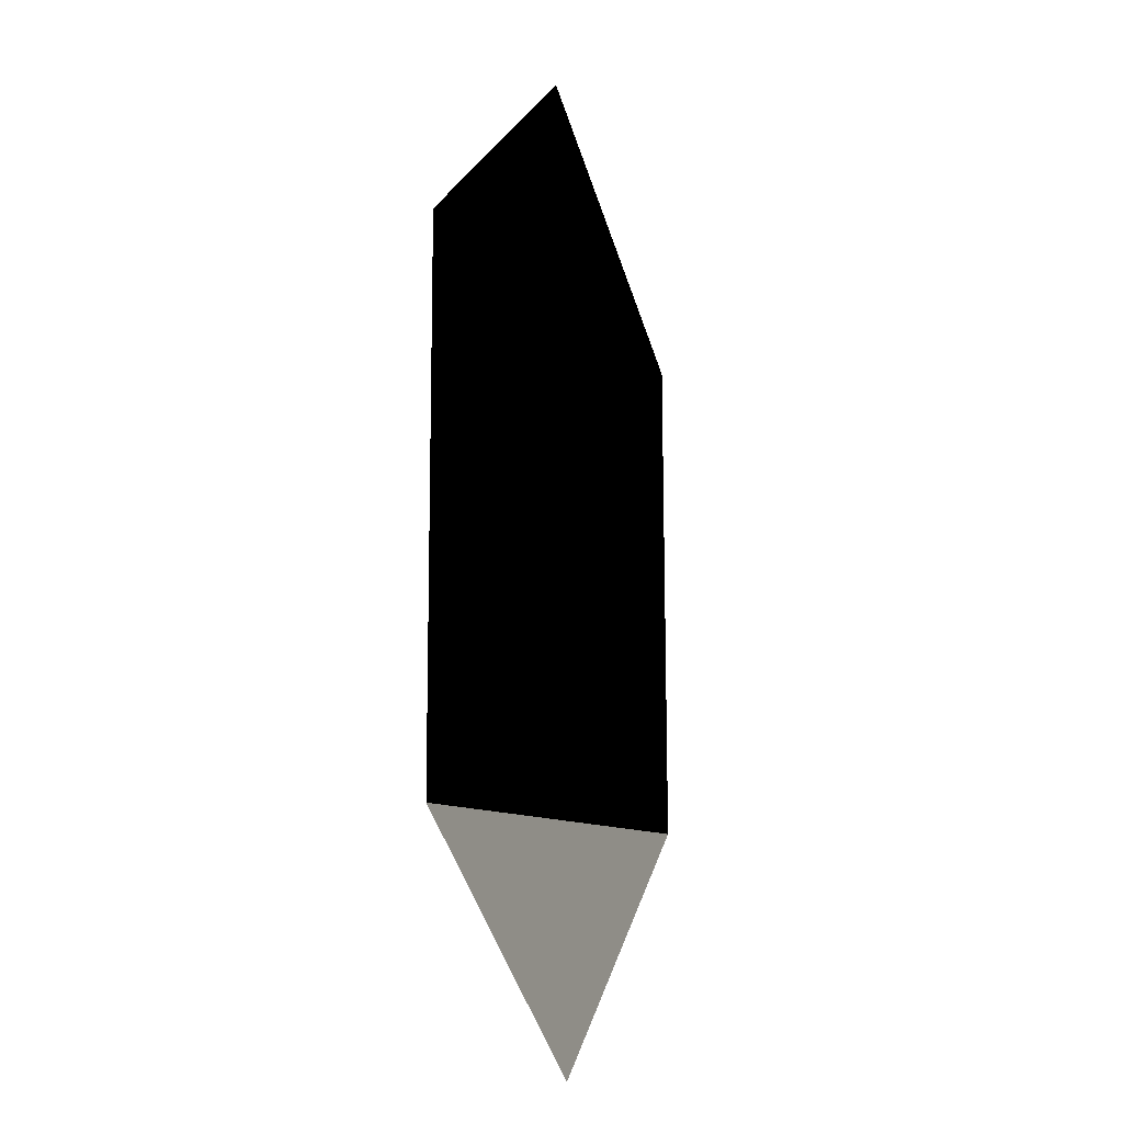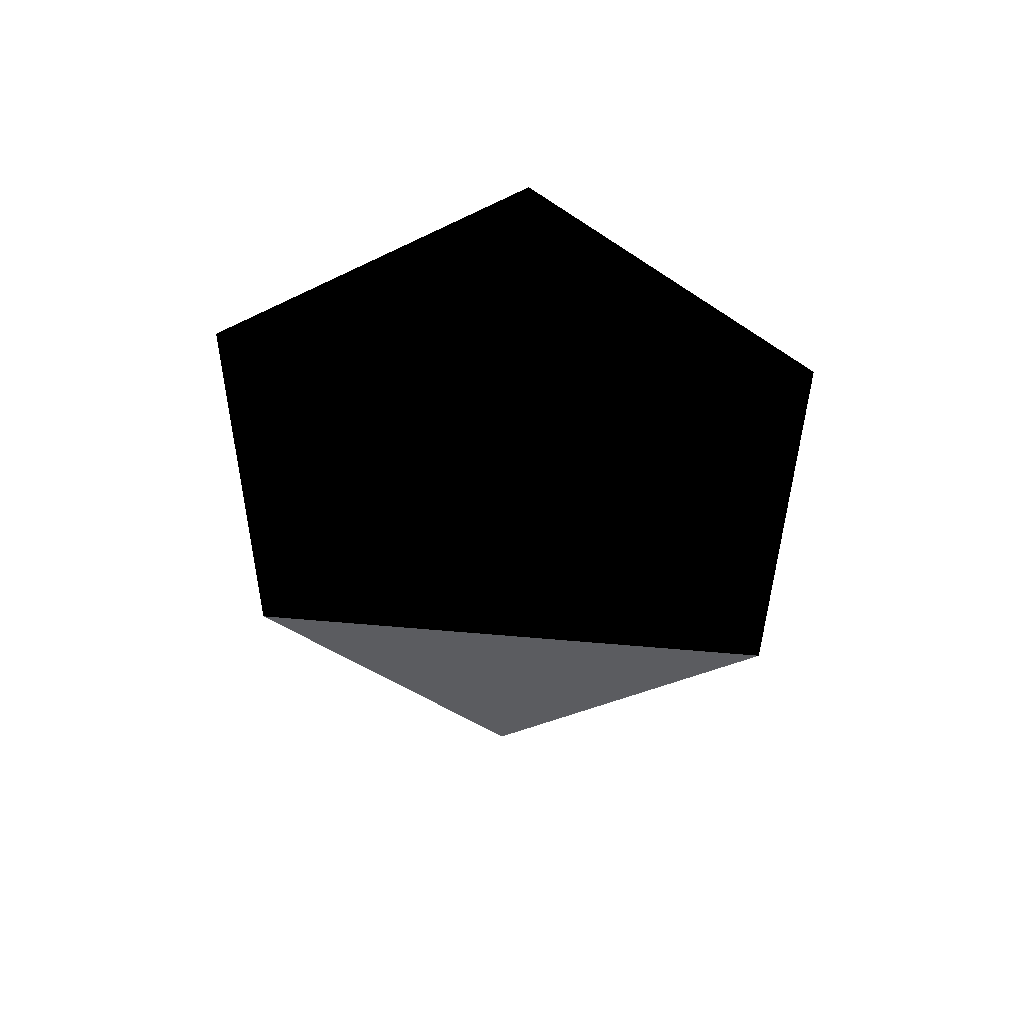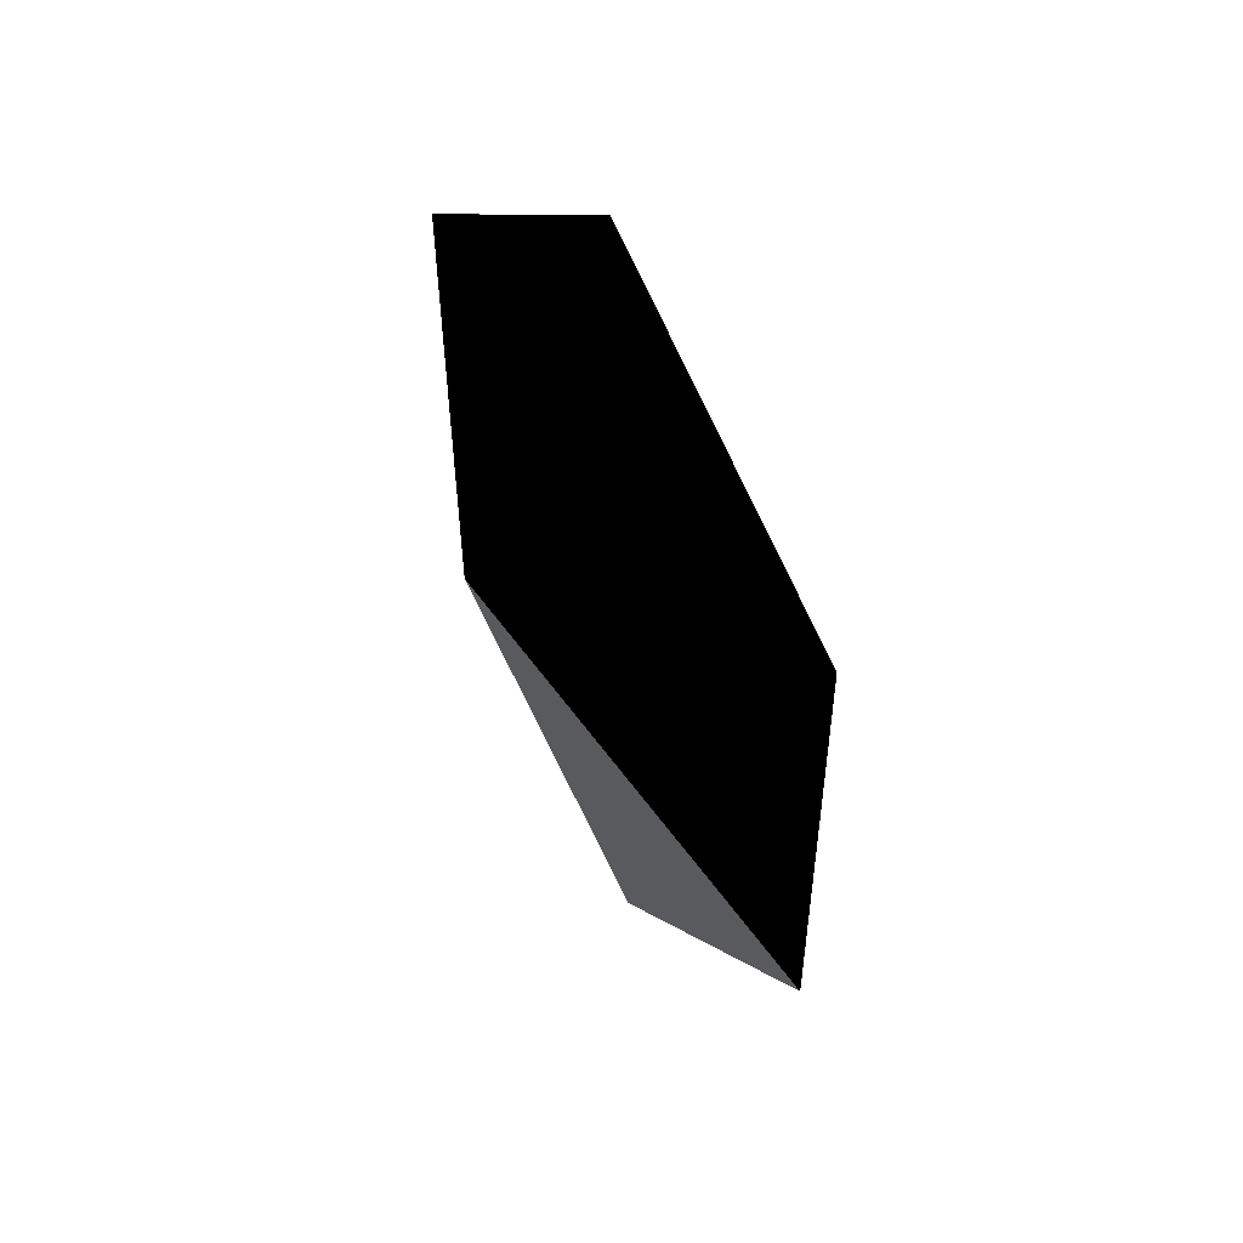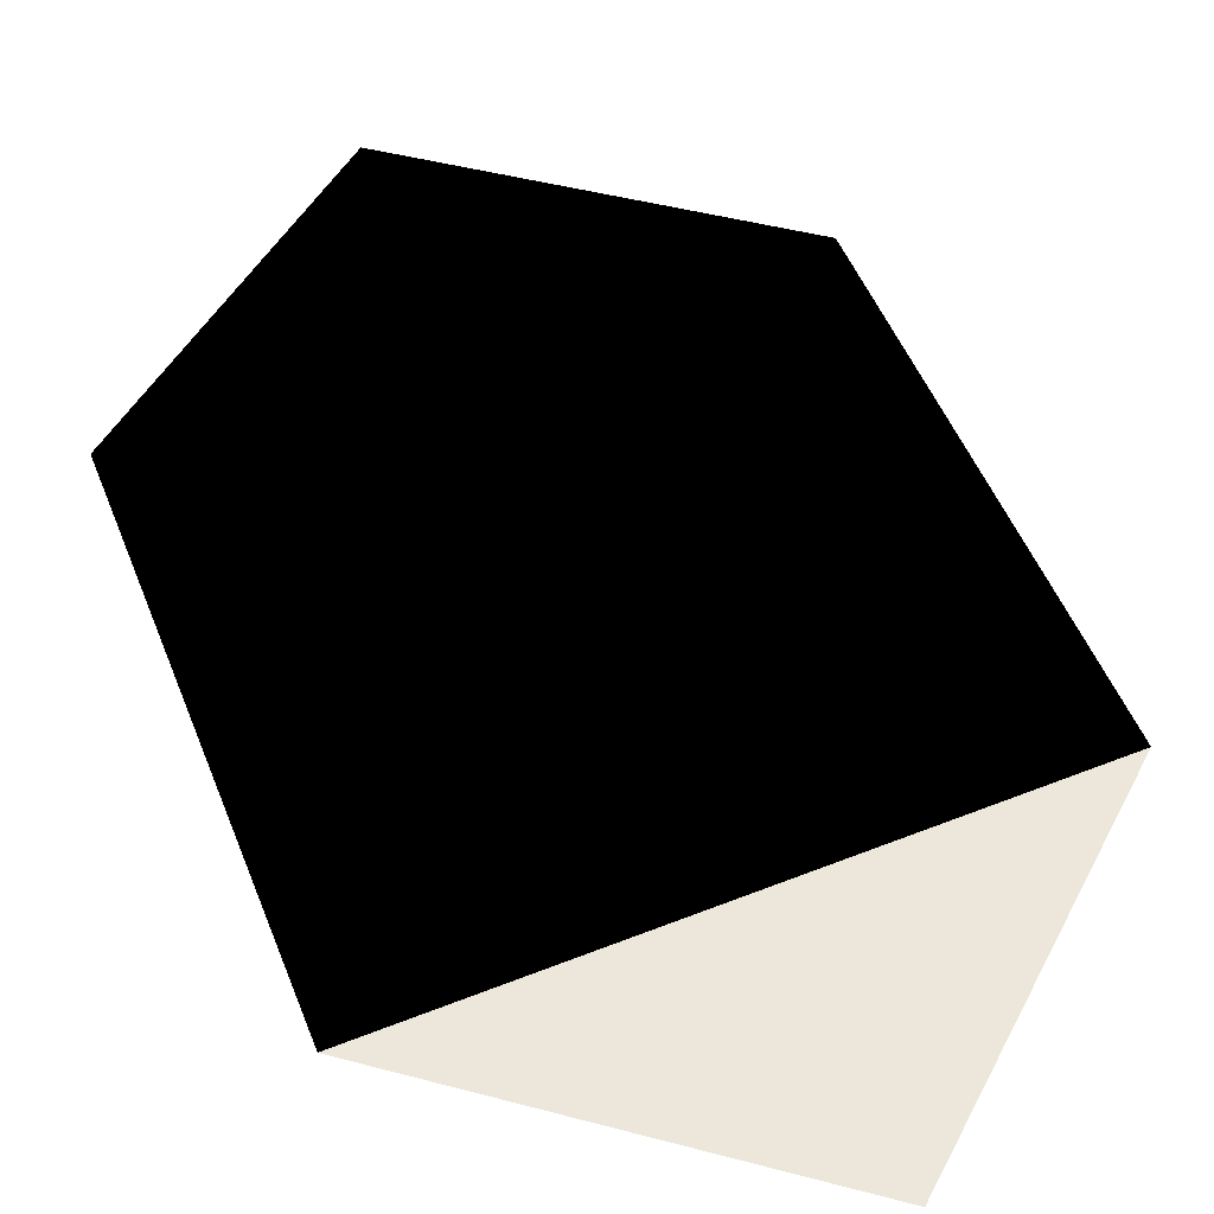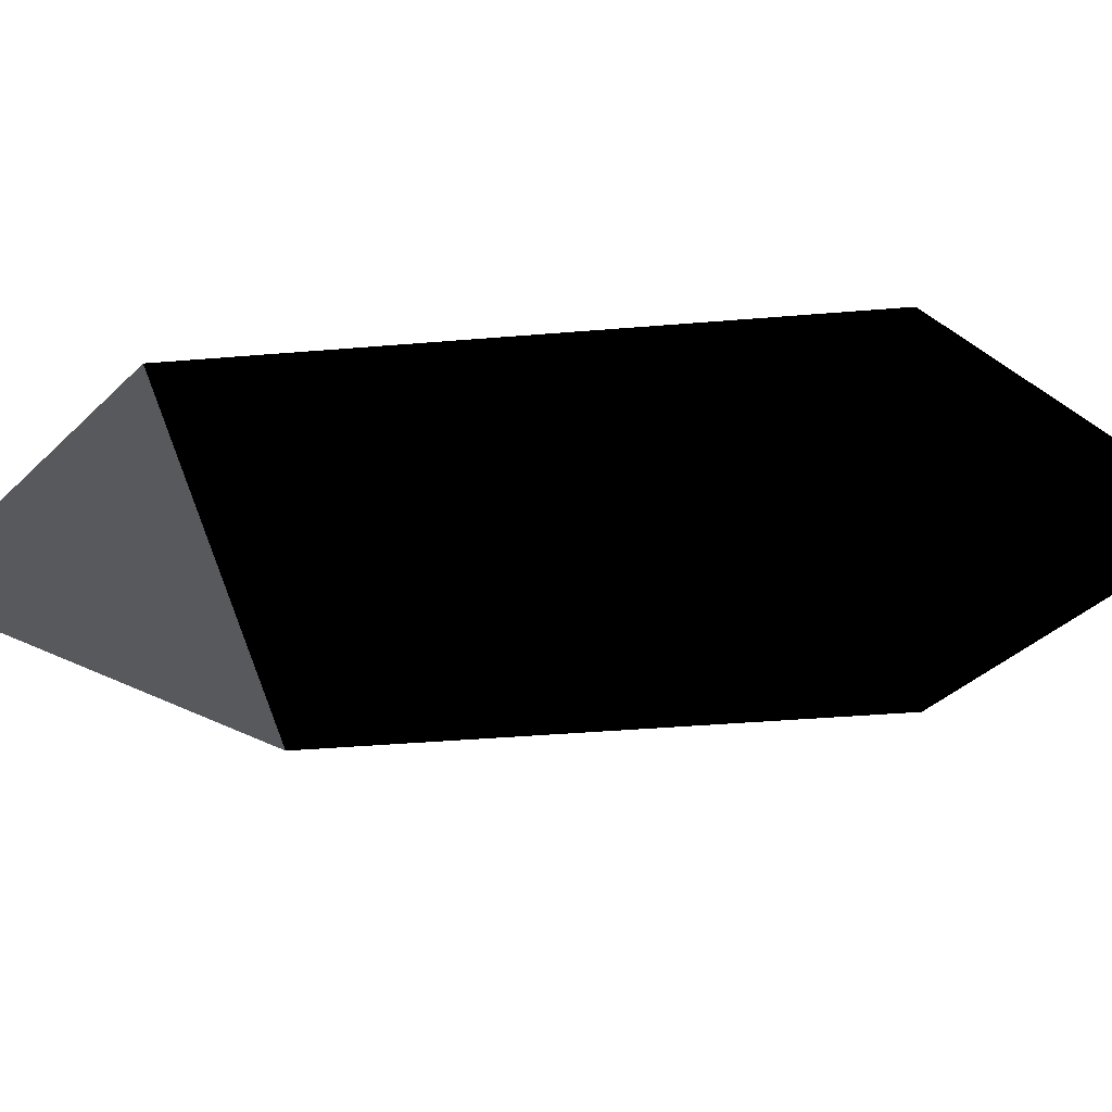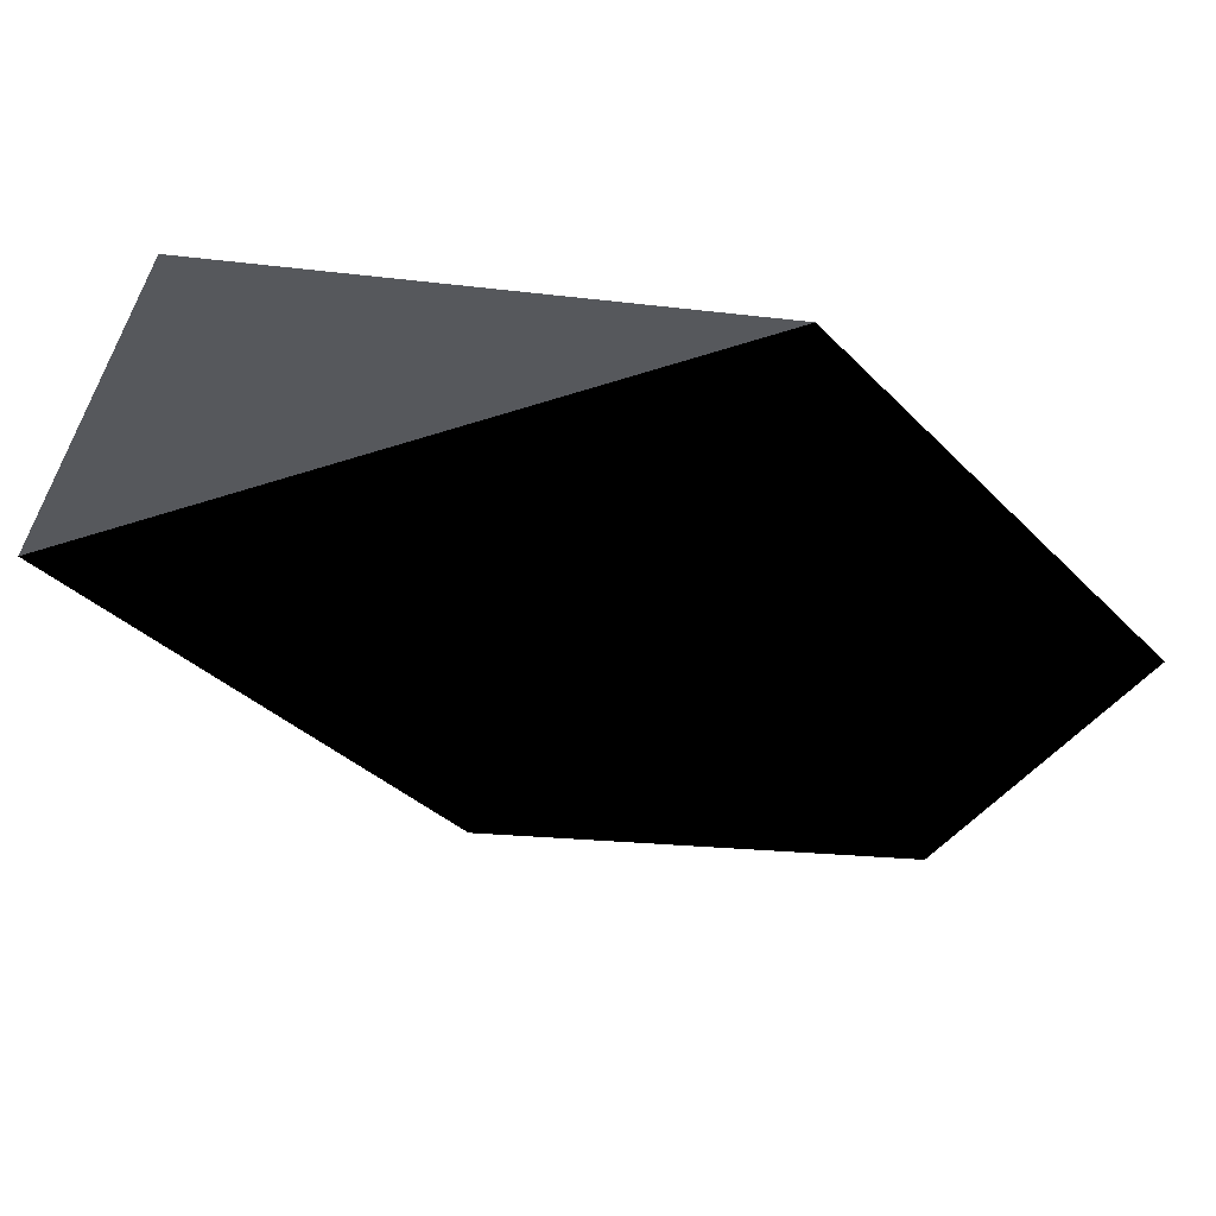
<metadata>
{"format":"obj","ext":"obj","renderer":"f3d","projection":"perspective","resolution":1024,"background":"white","views":[{"elev":-12.9,"azim":-67.0,"up":"+Y"},{"elev":54.9,"azim":-176.5,"up":"+Y"},{"elev":55.0,"azim":56.3,"up":"+Y"},{"elev":50.3,"azim":-20.7,"up":"+Z"},{"elev":-30.1,"azim":97.9,"up":"+Z"},{"elev":-27.8,"azim":32.1,"up":"+Z"}]}
</metadata>
<code>
o My_mesh
v 6.095 -228.5 0
v -131.5 -124.9 0
v 132.8 -111.1 0
v -132.2 115.1 0
v 130.7 122 0
v -6.377 222.3 0
f 6 4 5
f 5 4 3
f 4 2 3
f 3 2 1

</code>
